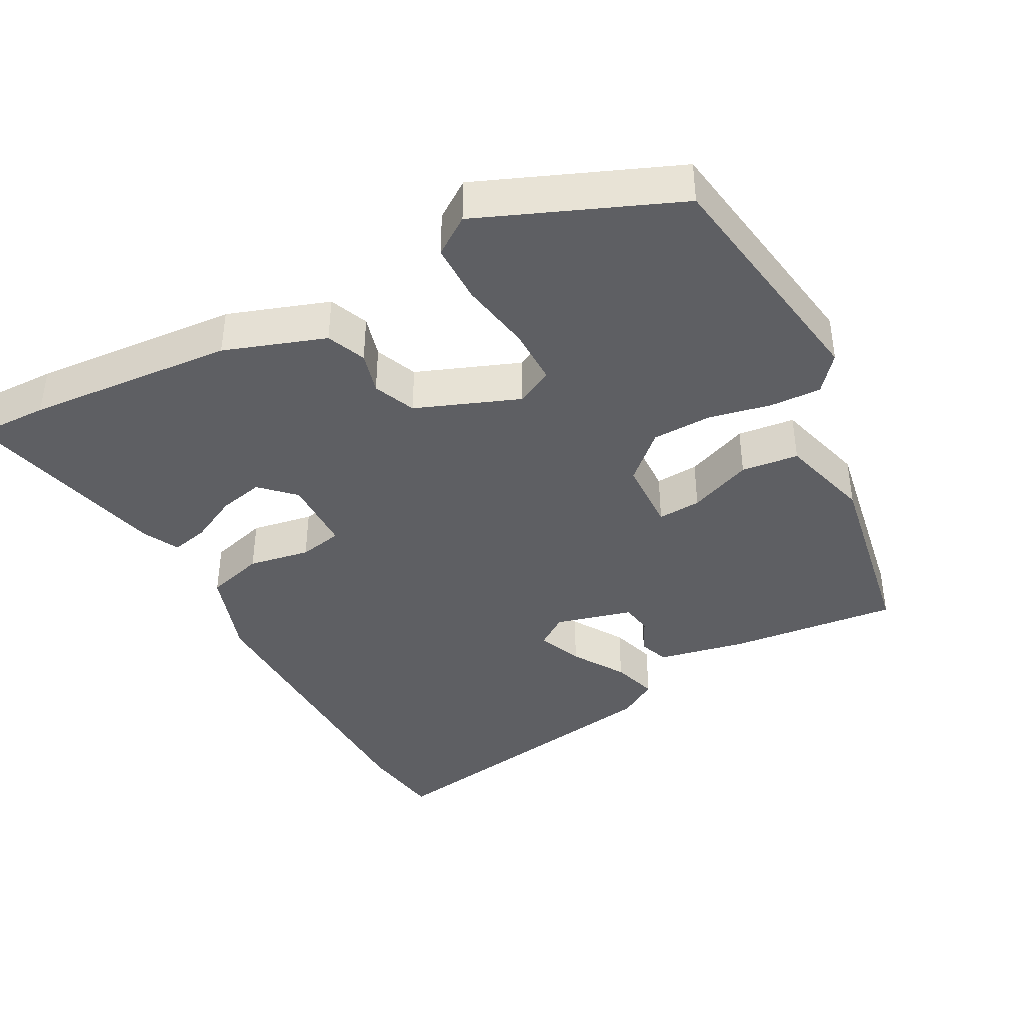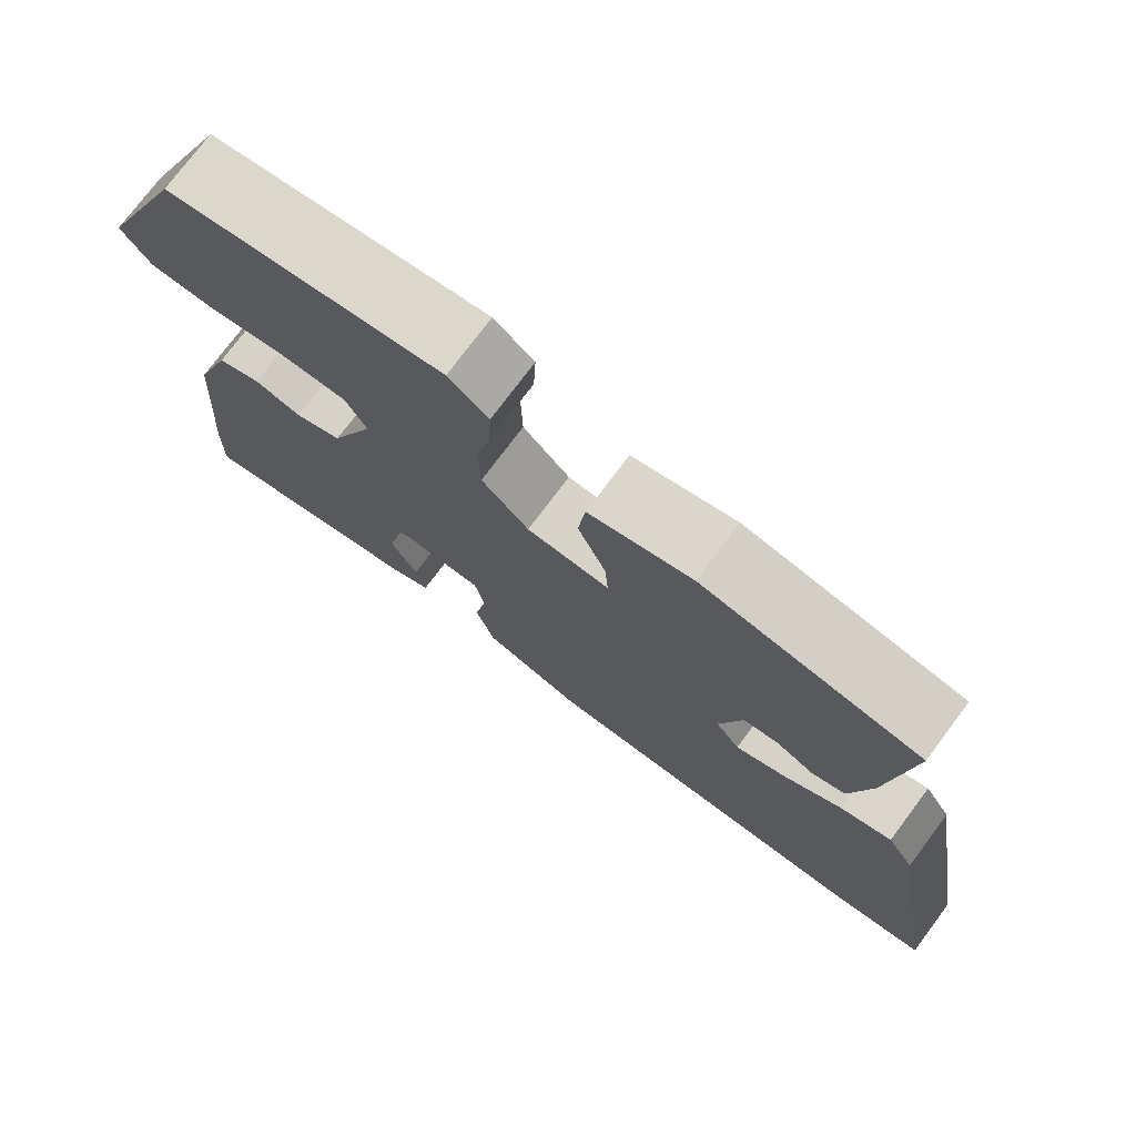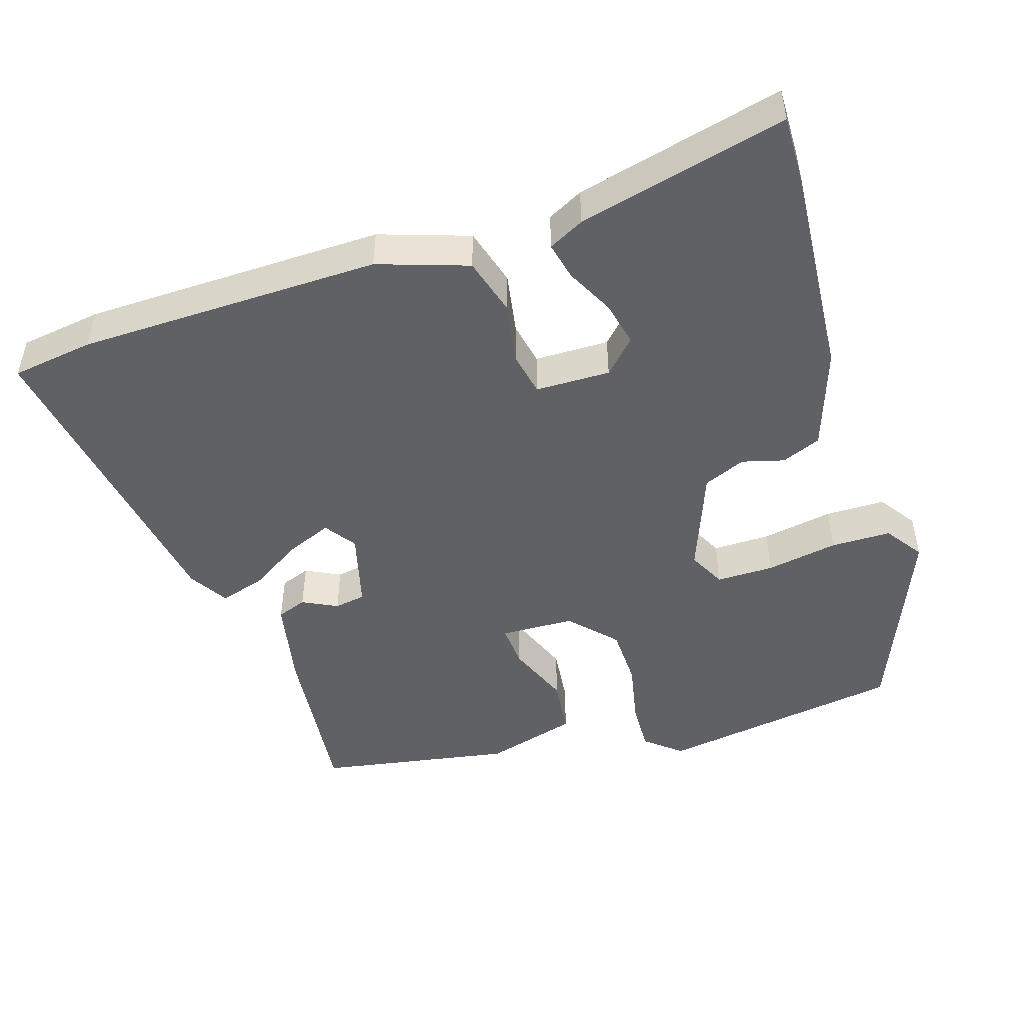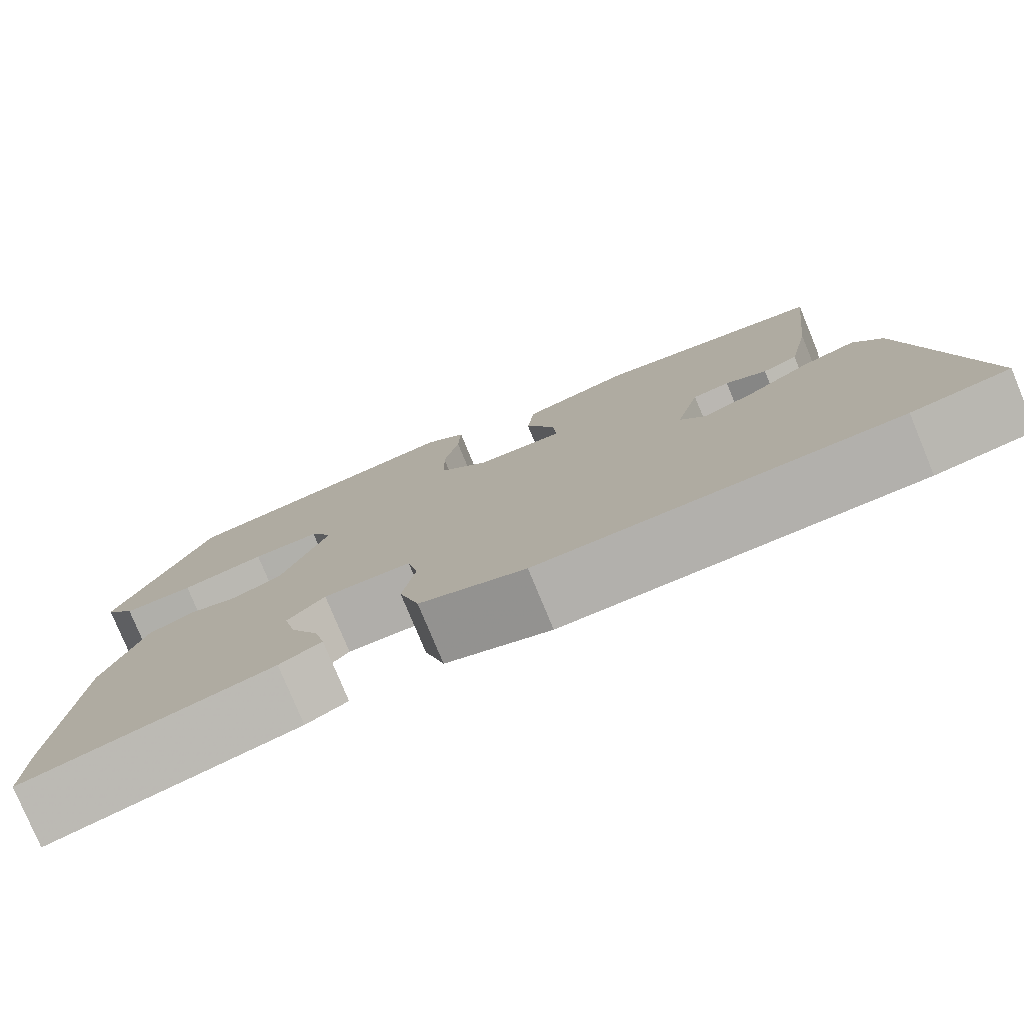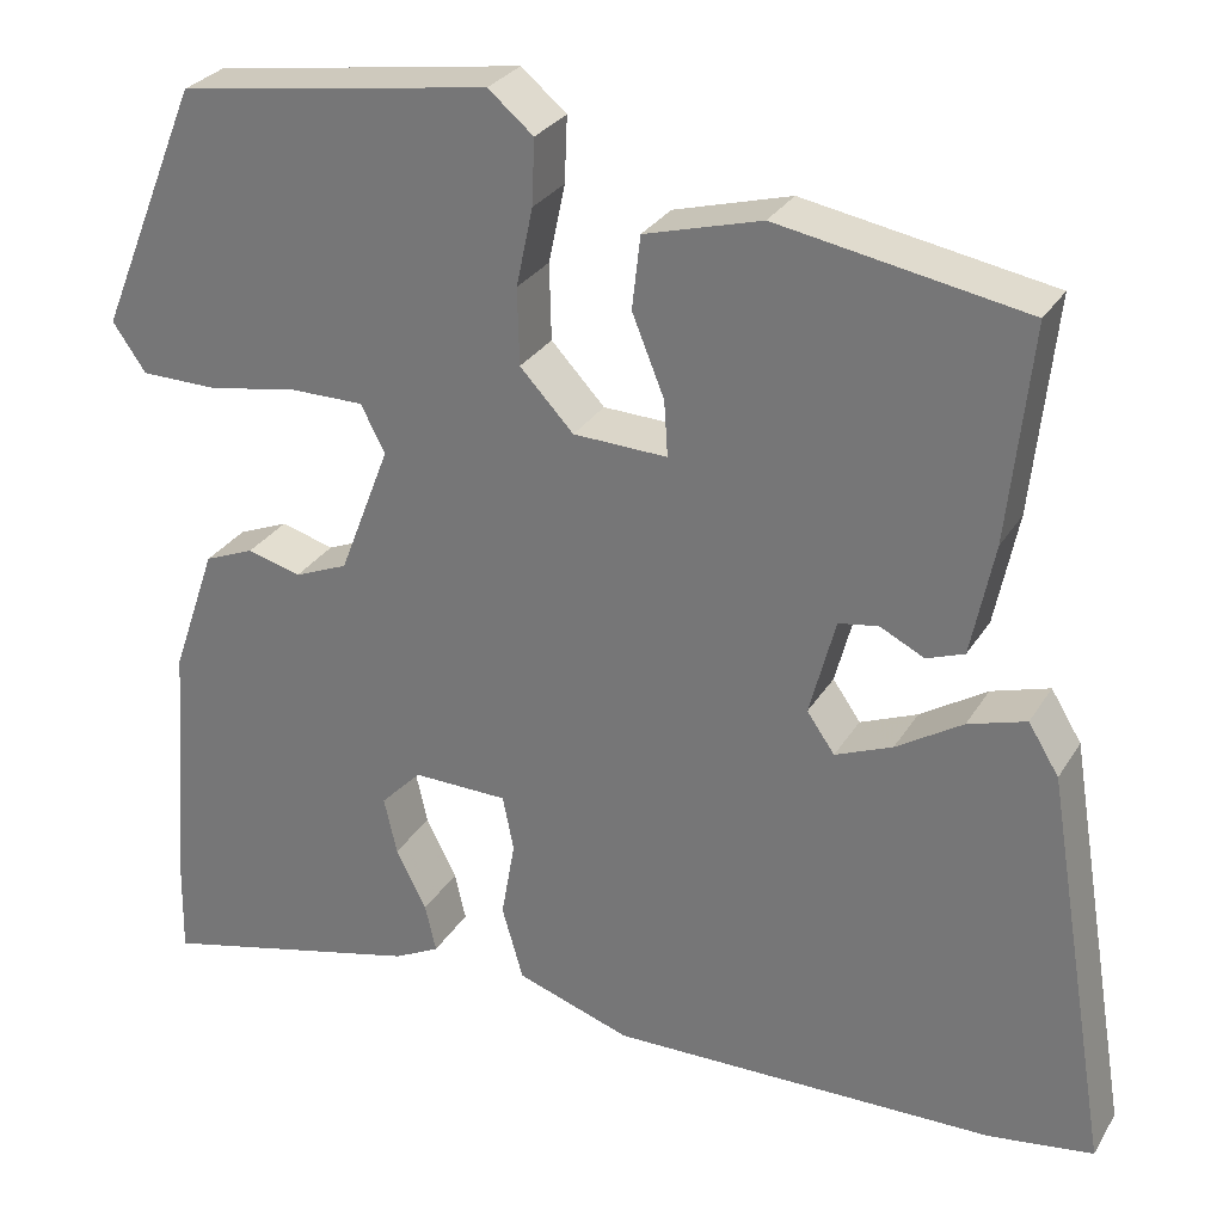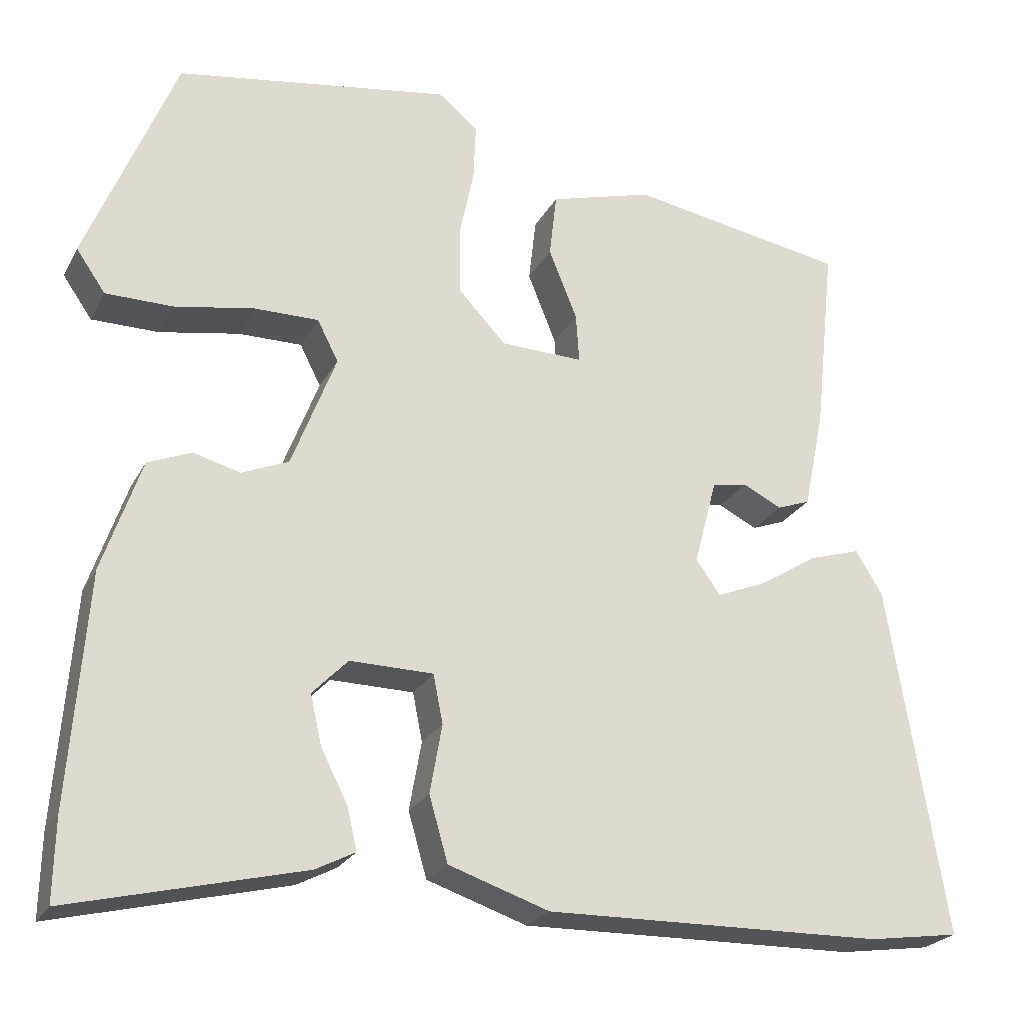
<metadata>
{"format":"obj","ext":"obj","renderer":"f3d","projection":"perspective","resolution":1024,"background":"white","views":[{"elev":-40.5,"azim":-61.8,"up":"+Y"},{"elev":75.6,"azim":36.8,"up":"+Z"},{"elev":-48.3,"azim":-162.3,"up":"+Y"},{"elev":-78.4,"azim":22.5,"up":"+Z"},{"elev":28.7,"azim":25.5,"up":"+Z"},{"elev":-23.5,"azim":-21.8,"up":"+Z"}]}
</metadata>
<code>
v -0.416 0.07 0.497
v -0.077 0.07 0.548
v -0.028 0.07 0.507
v -0.031 0.07 0.436
v -0.049 0.07 0.351
v -0.047 0.07 0.268
v 0.011 0.07 0.206
v 0.113 0.07 0.202
v 0.109 0.07 0.262
v 0.074 0.07 0.349
v 0.083 0.07 0.428
v 0.21 0.07 0.463
v 0.478 0.07 0.415
v 0.453 0.07 0.181
v 0.428 0.07 0.059
v 0.387 0.07 0.044
v 0.339 0.07 0.068
v 0.296 0.07 0.061
v 0.268 0.07 -0.045
v 0.298 0.07 -0.088
v 0.36 0.07 -0.063
v 0.432 0.07 -0.018
v 0.495 0.07 0.001
v 0.528 0.07 -0.053
v 0.599 0.07 -0.486
v 0.486 0.07 -0.502
v 0.068 0.07 -0.508
v -0.056 0.07 -0.466
v -0.079 0.07 -0.386
v -0.064 0.07 -0.301
v -0.076 0.07 -0.241
v -0.179 0.07 -0.239
v -0.223 0.07 -0.284
v -0.209 0.07 -0.346
v -0.176 0.07 -0.411
v -0.164 0.07 -0.463
v -0.213 0.07 -0.488
v -0.501 0.07 -0.557
v -0.499 0.07 -0.457
v -0.477 0.07 -0.171
v -0.429 0.07 -0.032
v -0.375 0.07 -0.01
v -0.317 0.07 -0.026
v -0.259 0.07 -0.002
v -0.204 0.07 0.14
v -0.23 0.07 0.191
v -0.309 0.07 0.191
v -0.408 0.07 0.174
v -0.491 0.07 0.175
v -0.527 0.07 0.227
v -0.416 0 0.497
v -0.077 0 0.548
v -0.028 0 0.507
v -0.031 0 0.436
v -0.049 0 0.351
v -0.047 0 0.268
v 0.011 0 0.206
v 0.113 0 0.202
v 0.109 0 0.262
v 0.074 0 0.349
v 0.083 0 0.428
v 0.21 0 0.463
v 0.478 0 0.415
v 0.453 0 0.181
v 0.428 0 0.059
v 0.387 0 0.044
v 0.339 0 0.068
v 0.296 0 0.061
v 0.268 0 -0.045
v 0.298 0 -0.088
v 0.36 0 -0.063
v 0.432 0 -0.018
v 0.495 0 0.001
v 0.528 0 -0.053
v 0.599 0 -0.486
v 0.486 0 -0.502
v 0.068 0 -0.508
v -0.056 0 -0.466
v -0.079 0 -0.386
v -0.064 0 -0.301
v -0.076 0 -0.241
v -0.179 0 -0.239
v -0.223 0 -0.284
v -0.209 0 -0.346
v -0.176 0 -0.411
v -0.164 0 -0.463
v -0.213 0 -0.488
v -0.501 0 -0.557
v -0.499 0 -0.457
v -0.477 0 -0.171
v -0.429 0 -0.032
v -0.375 0 -0.01
v -0.317 0 -0.026
v -0.259 0 -0.002
v -0.204 0 0.14
v -0.23 0 0.191
v -0.309 0 0.191
v -0.408 0 0.174
v -0.491 0 0.175
v -0.527 0 0.227
f 3 4 5
f 2 3 5
f 1 2 5
f 50 1 5
f 49 50 5
f 48 49 5
f 47 48 5
f 46 47 5 6
f 45 46 6 7
f 44 45 7 8
f 41 42 43
f 40 41 43
f 39 40 43
f 38 39 43
f 37 38 43
f 37 43 44
f 34 35 36 37
f 33 34 37
f 33 37 44
f 32 33 44 8
f 28 29 30
f 27 28 30
f 26 27 30
f 25 26 30
f 24 25 30
f 23 24 30
f 21 22 23
f 21 23 30
f 20 21 30 31
f 15 16 17
f 14 15 17
f 13 14 17
f 12 13 17
f 11 12 17
f 10 11 17
f 9 10 17
f 8 9 17 18
f 32 8 18 19
f 19 20 31 32
f 55 54 53
f 55 53 52
f 55 52 51
f 55 51 100
f 55 100 99
f 55 99 98
f 55 98 97
f 56 55 97 96
f 57 56 96 95
f 58 57 95 94
f 93 92 91
f 93 91 90
f 93 90 89
f 93 89 88
f 93 88 87
f 94 93 87
f 87 86 85 84
f 87 84 83
f 94 87 83
f 58 94 83 82
f 80 79 78
f 80 78 77
f 80 77 76
f 80 76 75
f 80 75 74
f 80 74 73
f 73 72 71
f 80 73 71
f 81 80 71 70
f 67 66 65
f 67 65 64
f 67 64 63
f 67 63 62
f 67 62 61
f 67 61 60
f 67 60 59
f 68 67 59 58
f 69 68 58 82
f 82 81 70 69
f 1 51 52 2
f 2 52 53 3
f 3 53 54 4
f 4 54 55 5
f 5 55 56 6
f 6 56 57 7
f 7 57 58 8
f 8 58 59 9
f 9 59 60 10
f 10 60 61 11
f 11 61 62 12
f 12 62 63 13
f 13 63 64 14
f 14 64 65 15
f 15 65 66 16
f 16 66 67 17
f 17 67 68 18
f 18 68 69 19
f 19 69 70 20
f 20 70 71 21
f 21 71 72 22
f 22 72 73 23
f 23 73 74 24
f 24 74 75 25
f 25 75 76 26
f 26 76 77 27
f 27 77 78 28
f 28 78 79 29
f 29 79 80 30
f 30 80 81 31
f 31 81 82 32
f 32 82 83 33
f 33 83 84 34
f 34 84 85 35
f 35 85 86 36
f 36 86 87 37
f 37 87 88 38
f 38 88 89 39
f 39 89 90 40
f 40 90 91 41
f 41 91 92 42
f 42 92 93 43
f 43 93 94 44
f 44 94 95 45
f 45 95 96 46
f 46 96 97 47
f 47 97 98 48
f 48 98 99 49
f 49 99 100 50
f 50 100 51 1

</code>
